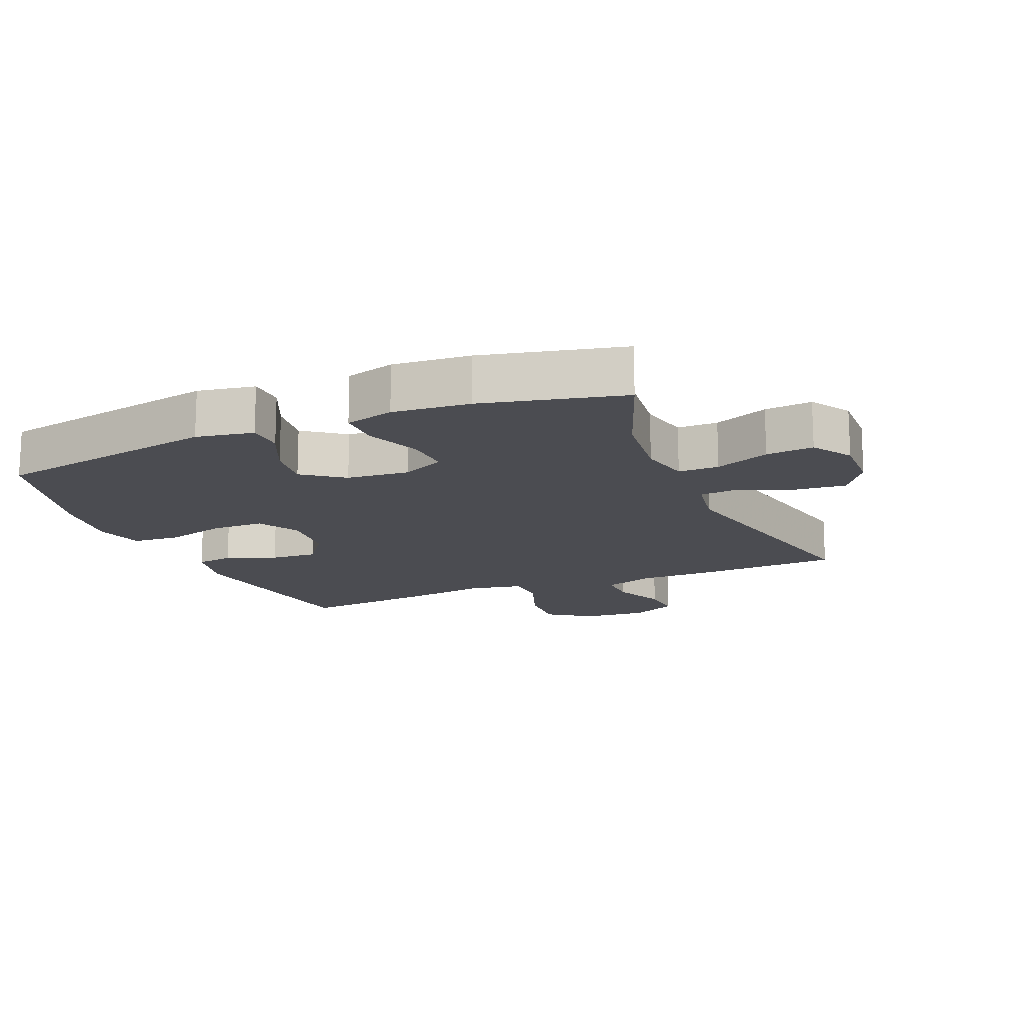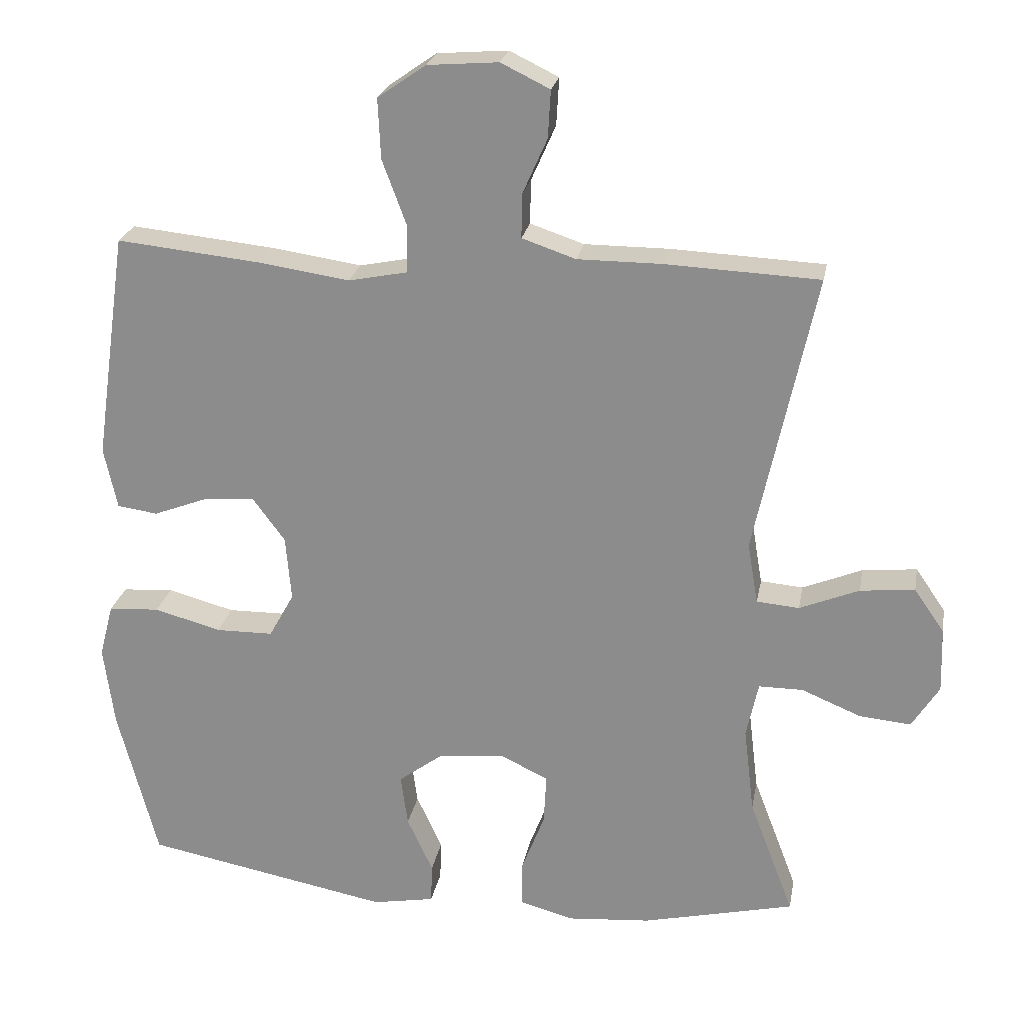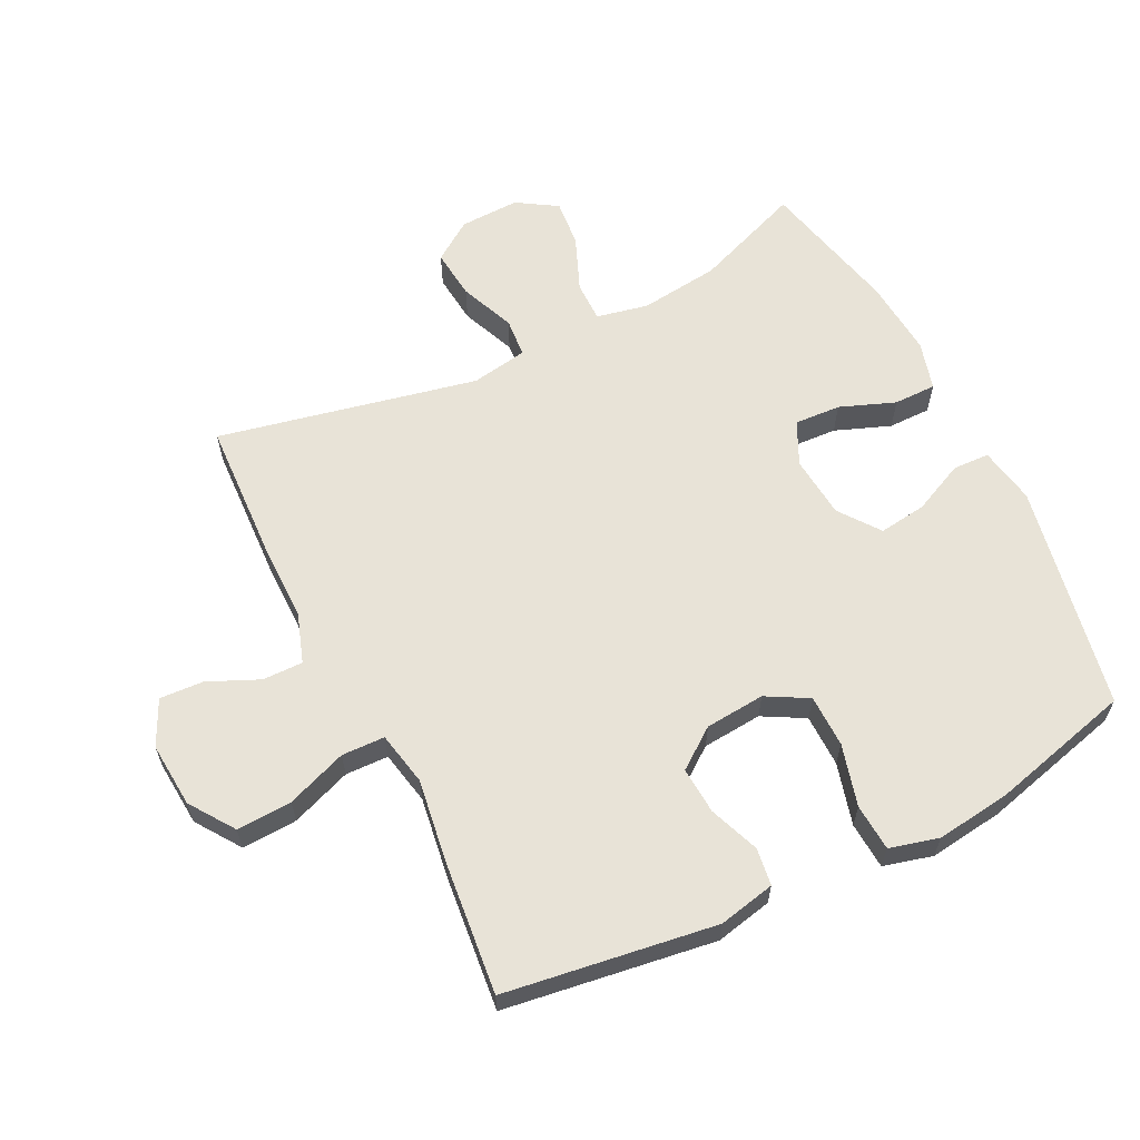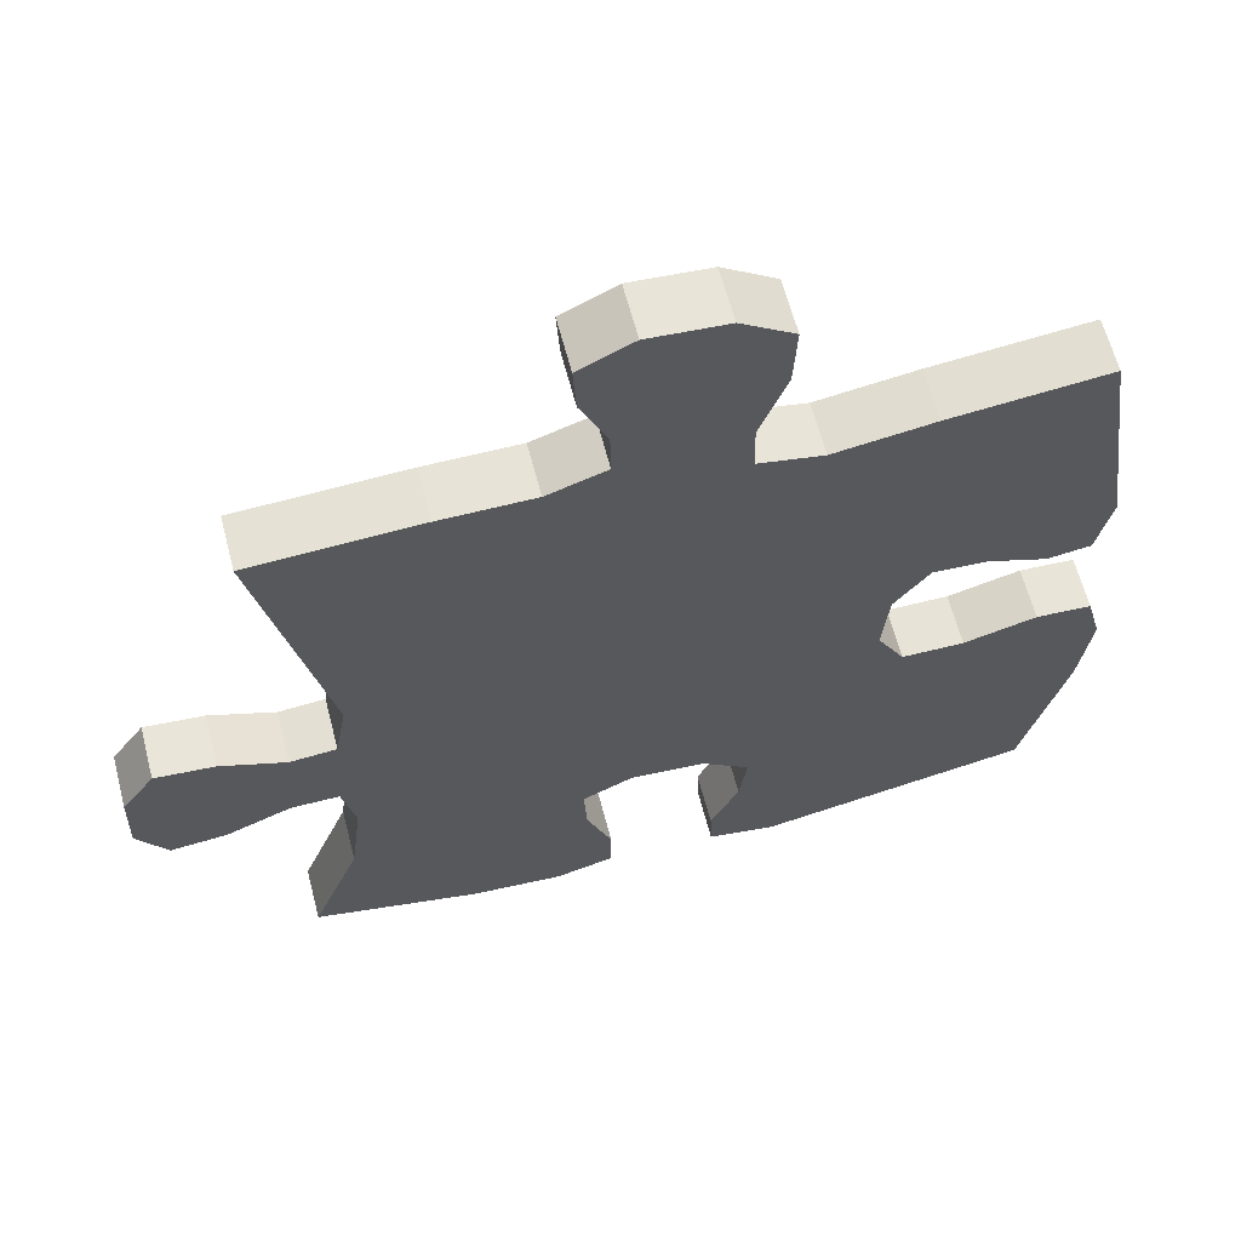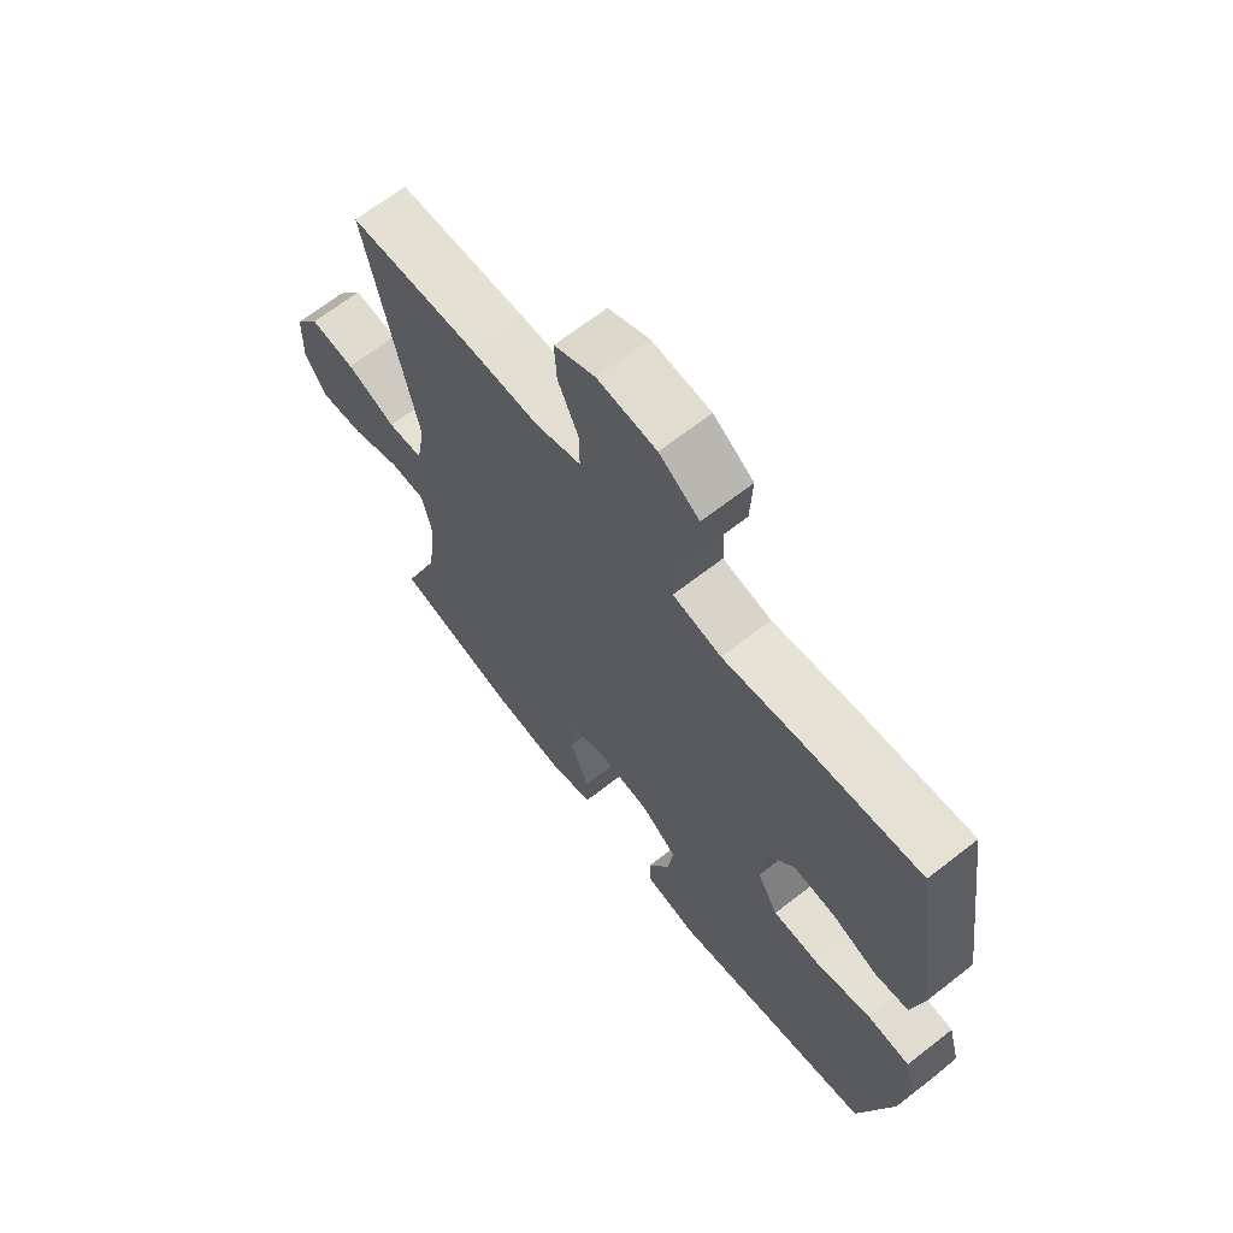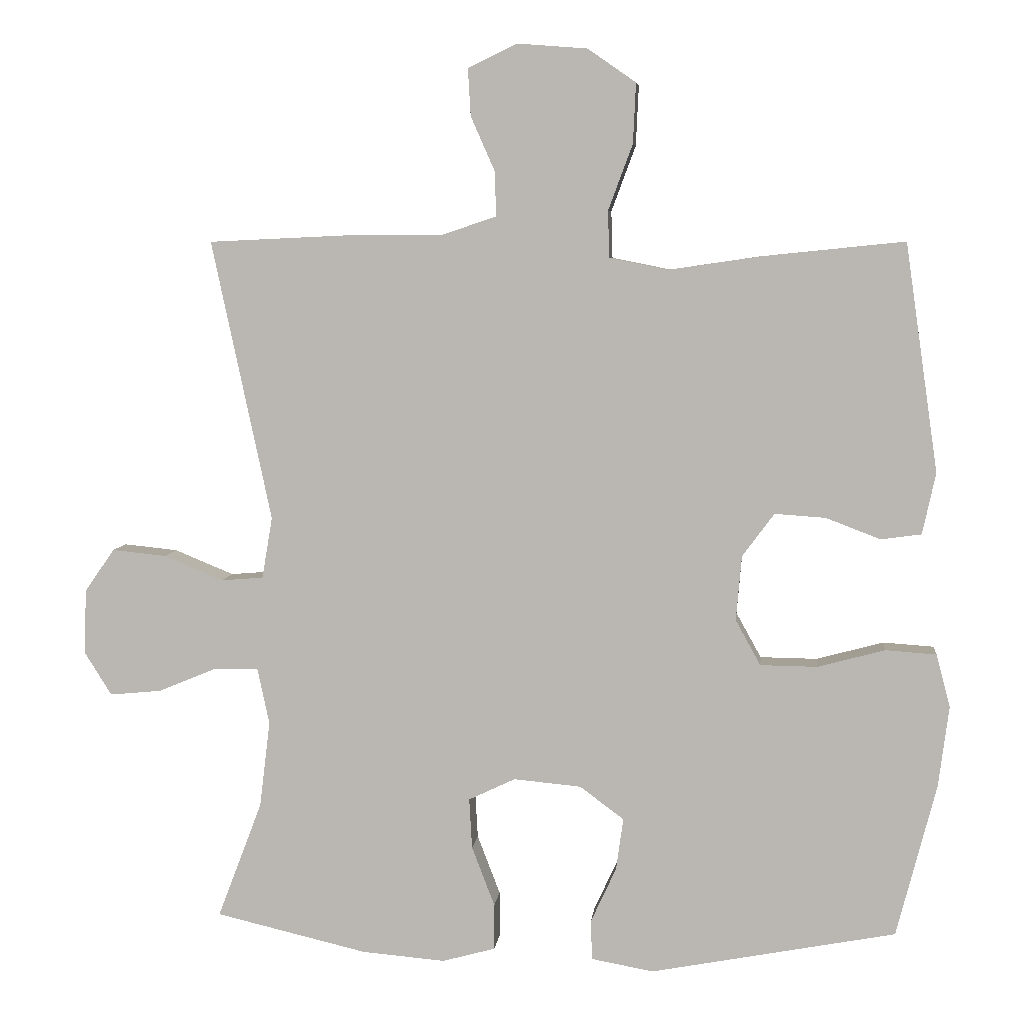
<metadata>
{"format":"obj","ext":"obj","renderer":"f3d","projection":"perspective","resolution":1024,"background":"white","views":[{"elev":-15.3,"azim":-157.1,"up":"+Y"},{"elev":23.7,"azim":-169.7,"up":"+Z"},{"elev":61.8,"azim":63.6,"up":"+Y"},{"elev":62.7,"azim":-14.6,"up":"+Z"},{"elev":66.6,"azim":51.9,"up":"+Z"},{"elev":6.1,"azim":6.2,"up":"+Z"}]}
</metadata>
<code>
v -0.5 0.07 -0.5
v -0.436 0.07 -0.332
v -0.421 0.07 -0.208
v -0.438 0.07 -0.128
v -0.501 0.07 -0.128
v -0.586 0.07 -0.163
v -0.66 0.07 -0.17
v -0.699 0.07 -0.108
v -0.696 0.07 -0.015
v -0.653 0.07 0.047
v -0.575 0.07 0.039
v -0.49 0.07 0.004
v -0.429 0.07 0.009
v -0.414 0.07 0.097
v -0.5 0.07 0.5
v -0.282 0.07 0.51
v -0.16 0.07 0.51
v -0.083 0.07 0.536
v -0.084 0.07 0.599
v -0.119 0.07 0.678
v -0.123 0.07 0.746
v -0.053 0.07 0.78
v 0.048 0.07 0.772
v 0.117 0.07 0.724
v 0.113 0.07 0.638
v 0.078 0.07 0.544
v 0.08 0.07 0.477
v 0.164 0.07 0.46
v 0.294 0.07 0.479
v 0.5 0.07 0.5
v 0.547 0.07 0.173
v 0.528 0.07 0.085
v 0.47 0.07 0.077
v 0.392 0.07 0.107
v 0.319 0.07 0.112
v 0.273 0.07 0.05
v 0.265 0.07 -0.043
v 0.301 0.07 -0.108
v 0.383 0.07 -0.109
v 0.479 0.07 -0.083
v 0.552 0.07 -0.088
v 0.572 0.07 -0.164
v 0.557 0.07 -0.28
v 0.5 0.07 -0.5
v 0.148 0.07 -0.567
v 0.059 0.07 -0.551
v 0.057 0.07 -0.494
v 0.094 0.07 -0.414
v 0.104 0.07 -0.34
v 0.041 0.07 -0.293
v -0.056 0.07 -0.284
v -0.123 0.07 -0.316
v -0.119 0.07 -0.388
v -0.086 0.07 -0.474
v -0.086 0.07 -0.54
v -0.162 0.07 -0.561
v -0.282 0.07 -0.551
v -0.5 0 -0.5
v -0.436 0 -0.332
v -0.421 0 -0.208
v -0.438 0 -0.128
v -0.501 0 -0.128
v -0.586 0 -0.163
v -0.66 0 -0.17
v -0.699 0 -0.108
v -0.696 0 -0.015
v -0.653 0 0.047
v -0.575 0 0.039
v -0.49 0 0.004
v -0.429 0 0.009
v -0.414 0 0.097
v -0.5 0 0.5
v -0.282 0 0.51
v -0.16 0 0.51
v -0.083 0 0.536
v -0.084 0 0.599
v -0.119 0 0.678
v -0.123 0 0.746
v -0.053 0 0.78
v 0.048 0 0.772
v 0.117 0 0.724
v 0.113 0 0.638
v 0.078 0 0.544
v 0.08 0 0.477
v 0.164 0 0.46
v 0.294 0 0.479
v 0.5 0 0.5
v 0.547 0 0.173
v 0.528 0 0.085
v 0.47 0 0.077
v 0.392 0 0.107
v 0.319 0 0.112
v 0.273 0 0.05
v 0.265 0 -0.043
v 0.301 0 -0.108
v 0.383 0 -0.109
v 0.479 0 -0.083
v 0.552 0 -0.088
v 0.572 0 -0.164
v 0.557 0 -0.28
v 0.5 0 -0.5
v 0.148 0 -0.567
v 0.059 0 -0.551
v 0.057 0 -0.494
v 0.094 0 -0.414
v 0.104 0 -0.34
v 0.041 0 -0.293
v -0.056 0 -0.284
v -0.123 0 -0.316
v -0.119 0 -0.388
v -0.086 0 -0.474
v -0.086 0 -0.54
v -0.162 0 -0.561
v -0.282 0 -0.551
f 56 57 1 2
f 53 54 55 56
f 52 53 56 2
f 51 52 2 3
f 50 51 3 4
f 45 46 47 48
f 45 48 49
f 44 45 49
f 43 44 49 50
f 39 40 41 42
f 38 39 42 43
f 31 32 33 34
f 31 34 35
f 28 29 30 31
f 27 28 31 35
f 23 24 25 26
f 23 26 27
f 22 23 27
f 19 20 21 22
f 18 19 22 27
f 17 18 27 35
f 14 15 16 17
f 13 14 17 35
f 9 10 11 12
f 9 12 13
f 8 9 13
f 5 6 7 8
f 4 5 8 13
f 38 43 50 4
f 4 13 35 36
f 4 36 37
f 4 37 38
f 59 58 114 113
f 113 112 111 110
f 59 113 110 109
f 60 59 109 108
f 61 60 108 107
f 105 104 103 102
f 106 105 102
f 106 102 101
f 107 106 101 100
f 99 98 97 96
f 100 99 96 95
f 91 90 89 88
f 92 91 88
f 88 87 86 85
f 92 88 85 84
f 83 82 81 80
f 84 83 80
f 84 80 79
f 79 78 77 76
f 84 79 76 75
f 92 84 75 74
f 74 73 72 71
f 92 74 71 70
f 69 68 67 66
f 70 69 66
f 70 66 65
f 65 64 63 62
f 70 65 62 61
f 61 107 100 95
f 93 92 70 61
f 94 93 61
f 95 94 61
f 1 58 59 2
f 2 59 60 3
f 3 60 61 4
f 4 61 62 5
f 5 62 63 6
f 6 63 64 7
f 7 64 65 8
f 8 65 66 9
f 9 66 67 10
f 10 67 68 11
f 11 68 69 12
f 12 69 70 13
f 13 70 71 14
f 14 71 72 15
f 15 72 73 16
f 16 73 74 17
f 17 74 75 18
f 18 75 76 19
f 19 76 77 20
f 20 77 78 21
f 21 78 79 22
f 22 79 80 23
f 23 80 81 24
f 24 81 82 25
f 25 82 83 26
f 26 83 84 27
f 27 84 85 28
f 28 85 86 29
f 29 86 87 30
f 30 87 88 31
f 31 88 89 32
f 32 89 90 33
f 33 90 91 34
f 34 91 92 35
f 35 92 93 36
f 36 93 94 37
f 37 94 95 38
f 38 95 96 39
f 39 96 97 40
f 40 97 98 41
f 41 98 99 42
f 42 99 100 43
f 43 100 101 44
f 44 101 102 45
f 45 102 103 46
f 46 103 104 47
f 47 104 105 48
f 48 105 106 49
f 49 106 107 50
f 50 107 108 51
f 51 108 109 52
f 52 109 110 53
f 53 110 111 54
f 54 111 112 55
f 55 112 113 56
f 56 113 114 57
f 57 114 58 1

</code>
